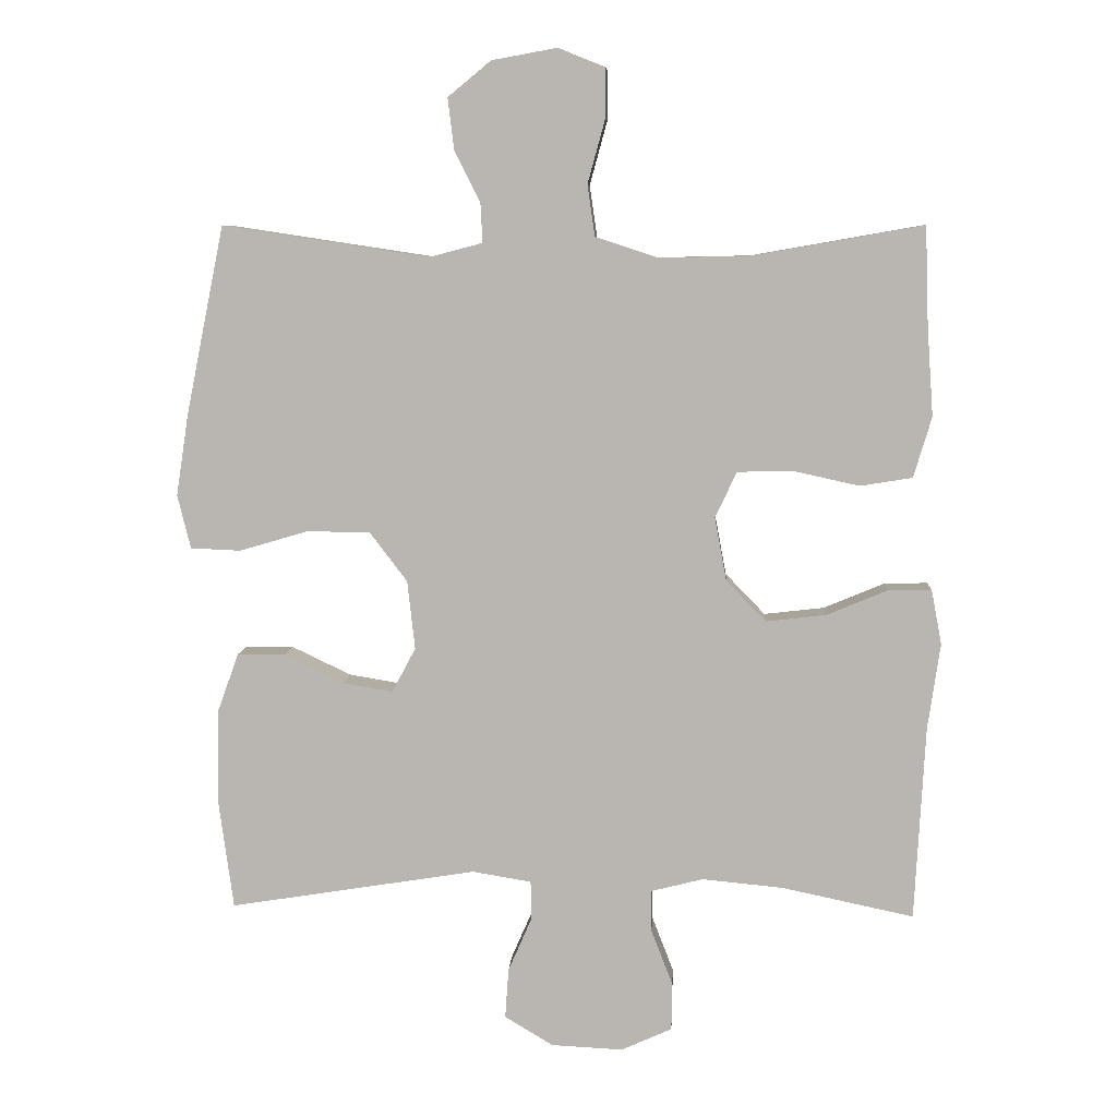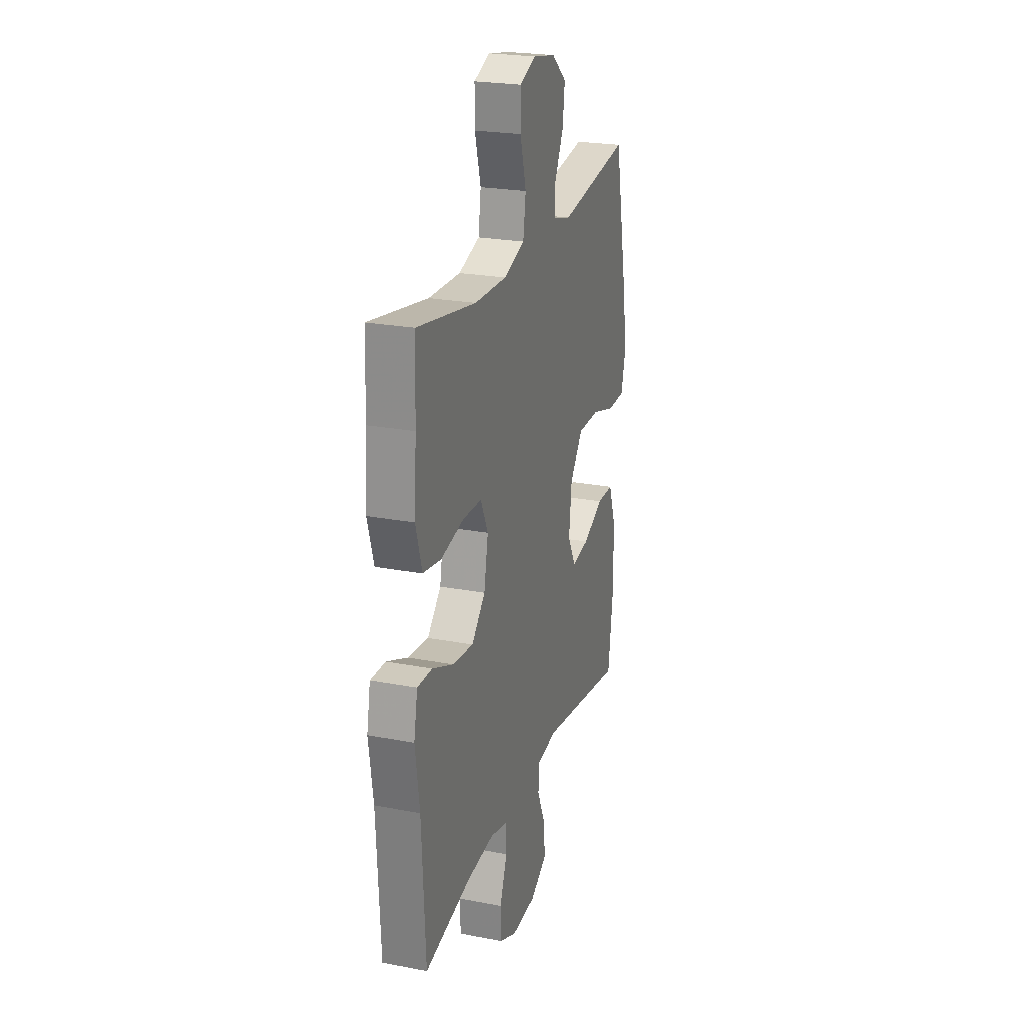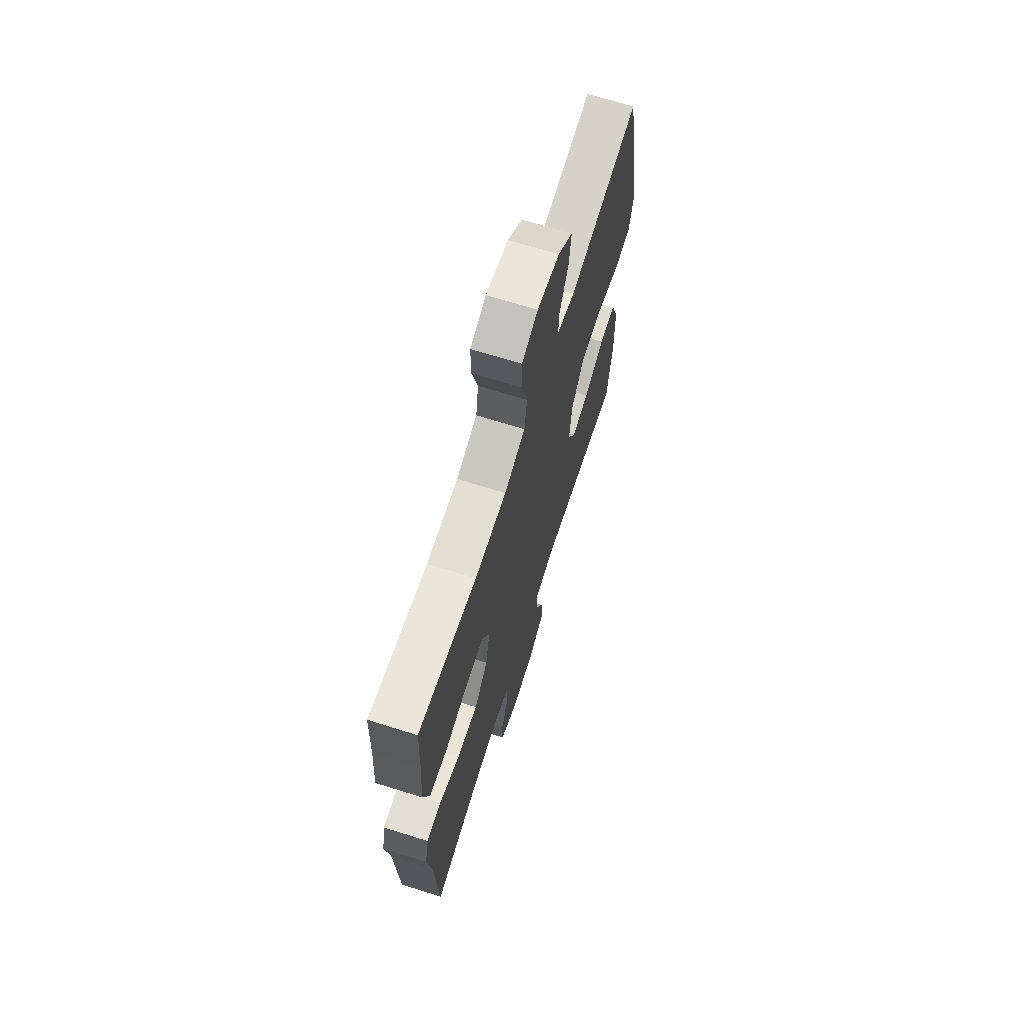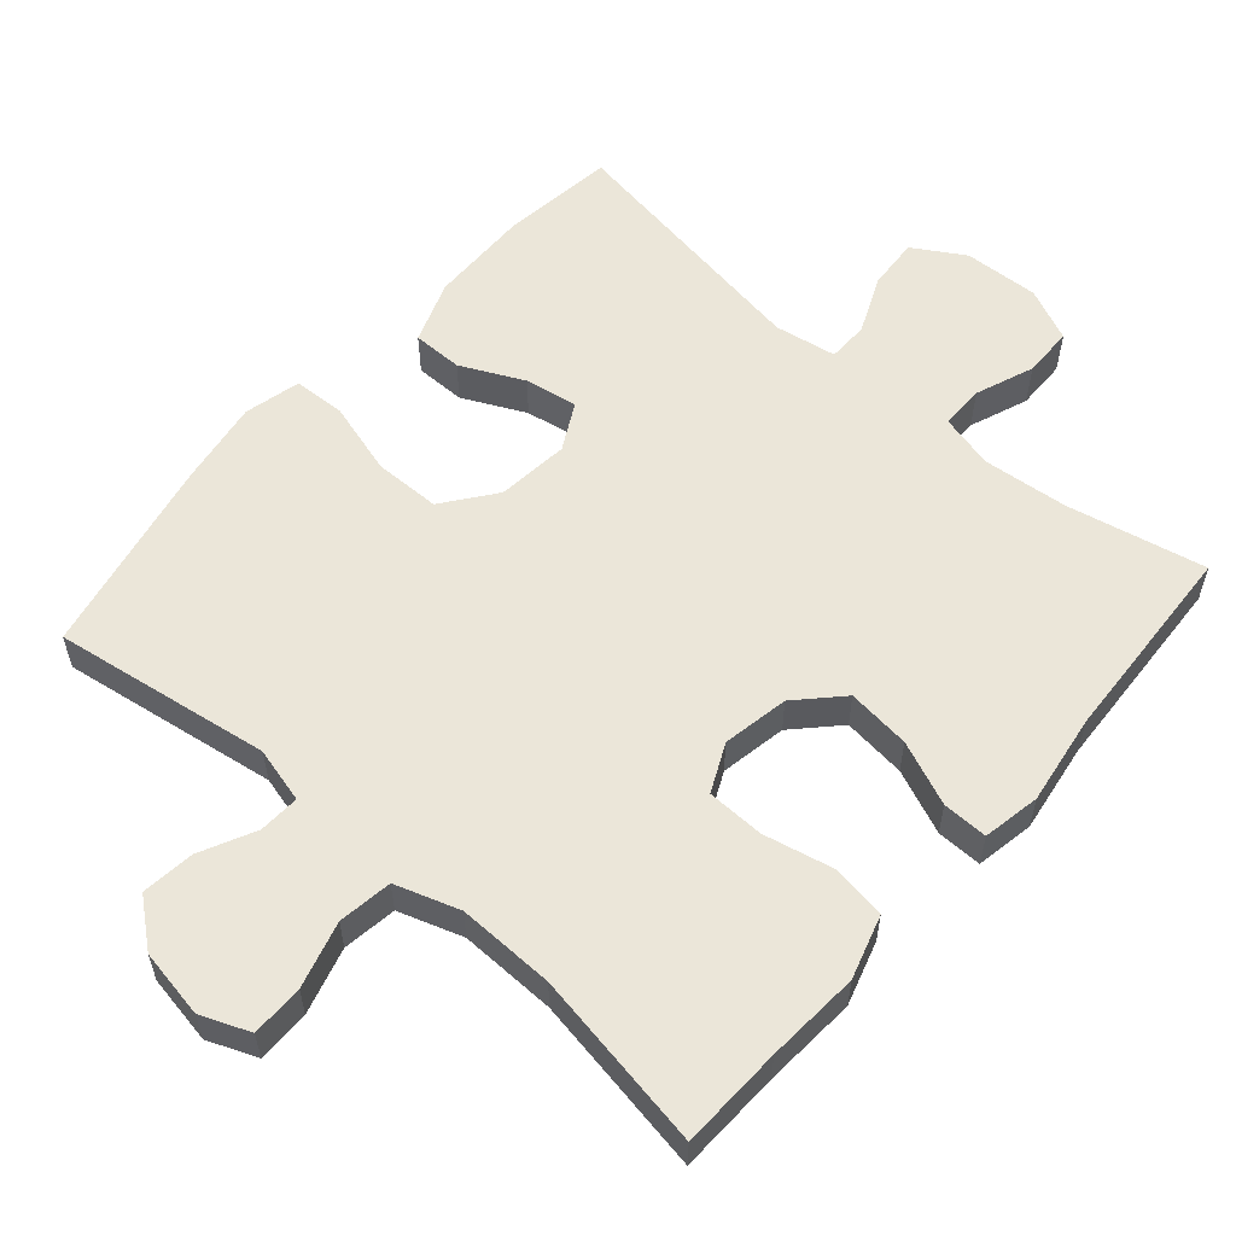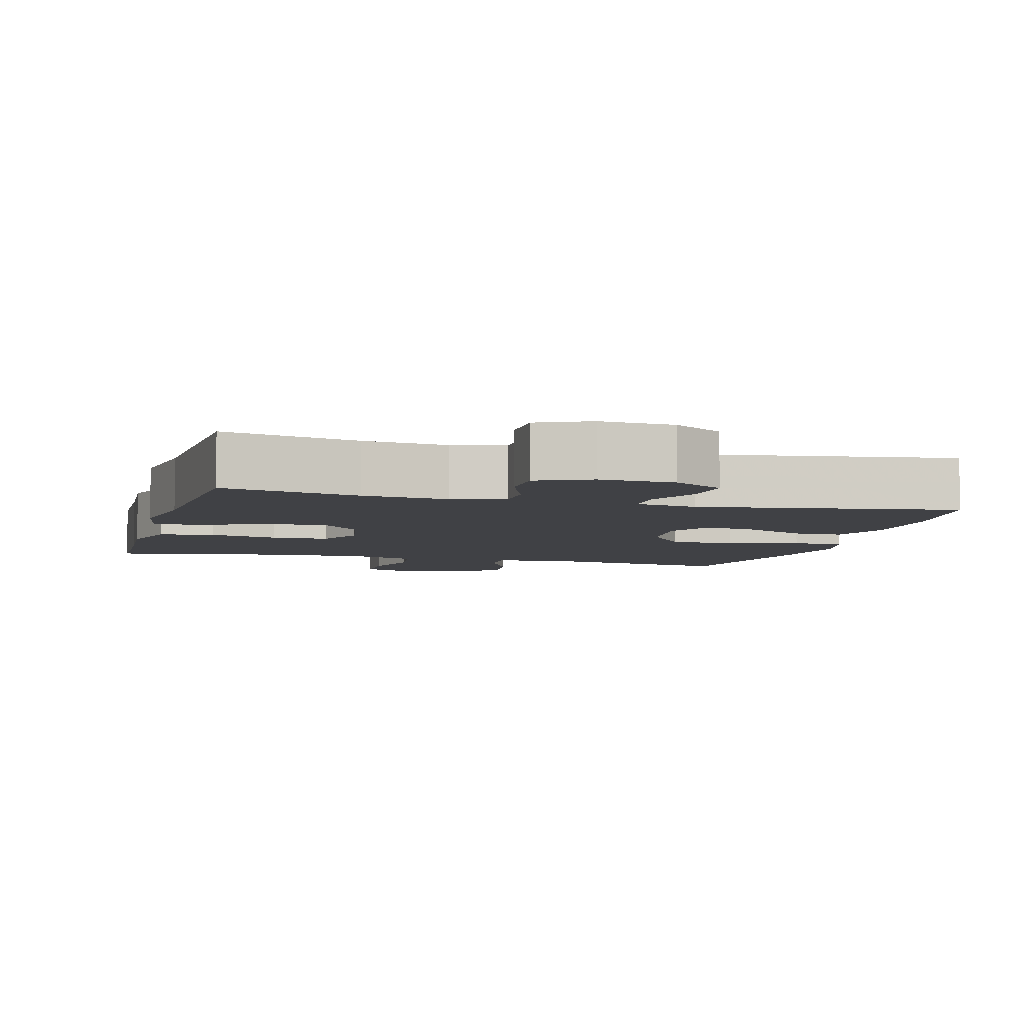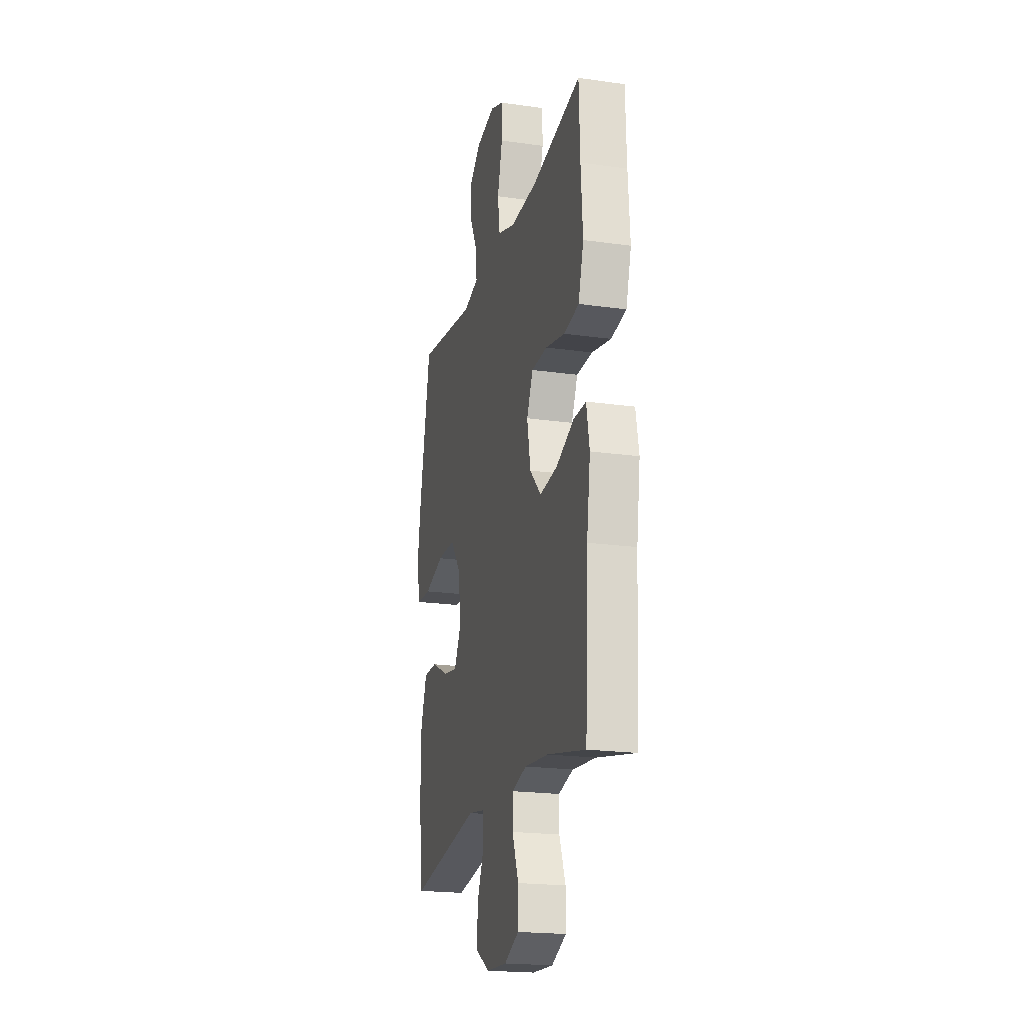
<metadata>
{"format":"obj","ext":"obj","renderer":"f3d","projection":"perspective","resolution":1024,"background":"white","views":[{"elev":7.5,"azim":3.4,"up":"+Z"},{"elev":23.6,"azim":107.8,"up":"+Z"},{"elev":68.2,"azim":107.5,"up":"+Z"},{"elev":57.5,"azim":40.9,"up":"+Y"},{"elev":-5.8,"azim":164.6,"up":"+Y"},{"elev":-20.4,"azim":75.5,"up":"+Z"}]}
</metadata>
<code>
v 0.5 0.07 0.5
v 0.505 0.07 0.358
v 0.514 0.07 0.23
v 0.488 0.07 0.143
v 0.413 0.07 0.131
v 0.317 0.07 0.152
v 0.238 0.07 0.15
v 0.207 0.07 0.084
v 0.224 0.07 -0.007
v 0.281 0.07 -0.066
v 0.368 0.07 -0.056
v 0.456 0.07 -0.019
v 0.518 0.07 -0.018
v 0.533 0.07 -0.097
v 0.515 0.07 -0.221
v 0.5 0.07 -0.5
v 0.31 0.07 -0.46
v 0.193 0.07 -0.449
v 0.119 0.07 -0.468
v 0.119 0.07 -0.528
v 0.15 0.07 -0.608
v 0.149 0.07 -0.677
v 0.076 0.07 -0.71
v -0.027 0.07 -0.705
v -0.097 0.07 -0.663
v -0.092 0.07 -0.591
v -0.058 0.07 -0.513
v -0.059 0.07 -0.457
v -0.144 0.07 -0.443
v -0.5 0.07 -0.5
v -0.521 0.07 -0.344
v -0.519 0.07 -0.208
v -0.488 0.07 -0.122
v -0.419 0.07 -0.122
v -0.333 0.07 -0.163
v -0.261 0.07 -0.175
v -0.227 0.07 -0.111
v -0.238 0.07 -0.012
v -0.292 0.07 0.059
v -0.383 0.07 0.06
v -0.482 0.07 0.031
v -0.554 0.07 0.034
v -0.573 0.07 0.111
v -0.555 0.07 0.229
v -0.5 0.07 0.5
v -0.202 0.07 0.455
v -0.126 0.07 0.475
v -0.129 0.07 0.531
v -0.166 0.07 0.606
v -0.175 0.07 0.679
v -0.113 0.07 0.73
v -0.019 0.07 0.747
v 0.048 0.07 0.72
v 0.048 0.07 0.648
v 0.023 0.07 0.557
v 0.034 0.07 0.483
v 0.122 0.07 0.454
v 0.255 0.07 0.457
v 0.5 0 0.5
v 0.505 0 0.358
v 0.514 0 0.23
v 0.488 0 0.143
v 0.413 0 0.131
v 0.317 0 0.152
v 0.238 0 0.15
v 0.207 0 0.084
v 0.224 0 -0.007
v 0.281 0 -0.066
v 0.368 0 -0.056
v 0.456 0 -0.019
v 0.518 0 -0.018
v 0.533 0 -0.097
v 0.515 0 -0.221
v 0.5 0 -0.5
v 0.31 0 -0.46
v 0.193 0 -0.449
v 0.119 0 -0.468
v 0.119 0 -0.528
v 0.15 0 -0.608
v 0.149 0 -0.677
v 0.076 0 -0.71
v -0.027 0 -0.705
v -0.097 0 -0.663
v -0.092 0 -0.591
v -0.058 0 -0.513
v -0.059 0 -0.457
v -0.144 0 -0.443
v -0.5 0 -0.5
v -0.521 0 -0.344
v -0.519 0 -0.208
v -0.488 0 -0.122
v -0.419 0 -0.122
v -0.333 0 -0.163
v -0.261 0 -0.175
v -0.227 0 -0.111
v -0.238 0 -0.012
v -0.292 0 0.059
v -0.383 0 0.06
v -0.482 0 0.031
v -0.554 0 0.034
v -0.573 0 0.111
v -0.555 0 0.229
v -0.5 0 0.5
v -0.202 0 0.455
v -0.126 0 0.475
v -0.129 0 0.531
v -0.166 0 0.606
v -0.175 0 0.679
v -0.113 0 0.73
v -0.019 0 0.747
v 0.048 0 0.72
v 0.048 0 0.648
v 0.023 0 0.557
v 0.034 0 0.483
v 0.122 0 0.454
v 0.255 0 0.457
f 52 53 54 55
f 52 55 56
f 51 52 56
f 48 49 50 51
f 47 48 51 56
f 46 47 56 57
f 44 45 46
f 43 44 46 57
f 40 41 42 43
f 39 40 43 57
f 32 33 34 35
f 32 35 36
f 29 30 31 32
f 28 29 32 36
f 24 25 26 27
f 24 27 28
f 23 24 28
f 20 21 22 23
f 19 20 23 28
f 18 19 28 36
f 15 16 17
f 11 12 13 14
f 10 11 14 15
f 3 4 5 6
f 2 3 6 7
f 58 1 2 7
f 38 39 57 58
f 37 38 58 7
f 36 37 7 8
f 18 36 8 9
f 10 15 17 18
f 9 10 18
f 113 112 111 110
f 114 113 110
f 114 110 109
f 109 108 107 106
f 114 109 106 105
f 115 114 105 104
f 104 103 102
f 115 104 102 101
f 101 100 99 98
f 115 101 98 97
f 93 92 91 90
f 94 93 90
f 90 89 88 87
f 94 90 87 86
f 85 84 83 82
f 86 85 82
f 86 82 81
f 81 80 79 78
f 86 81 78 77
f 94 86 77 76
f 75 74 73
f 72 71 70 69
f 73 72 69 68
f 64 63 62 61
f 65 64 61 60
f 65 60 59 116
f 116 115 97 96
f 65 116 96 95
f 66 65 95 94
f 67 66 94 76
f 76 75 73 68
f 76 68 67
f 1 59 60 2
f 2 60 61 3
f 3 61 62 4
f 4 62 63 5
f 5 63 64 6
f 6 64 65 7
f 7 65 66 8
f 8 66 67 9
f 9 67 68 10
f 10 68 69 11
f 11 69 70 12
f 12 70 71 13
f 13 71 72 14
f 14 72 73 15
f 15 73 74 16
f 16 74 75 17
f 17 75 76 18
f 18 76 77 19
f 19 77 78 20
f 20 78 79 21
f 21 79 80 22
f 22 80 81 23
f 23 81 82 24
f 24 82 83 25
f 25 83 84 26
f 26 84 85 27
f 27 85 86 28
f 28 86 87 29
f 29 87 88 30
f 30 88 89 31
f 31 89 90 32
f 32 90 91 33
f 33 91 92 34
f 34 92 93 35
f 35 93 94 36
f 36 94 95 37
f 37 95 96 38
f 38 96 97 39
f 39 97 98 40
f 40 98 99 41
f 41 99 100 42
f 42 100 101 43
f 43 101 102 44
f 44 102 103 45
f 45 103 104 46
f 46 104 105 47
f 47 105 106 48
f 48 106 107 49
f 49 107 108 50
f 50 108 109 51
f 51 109 110 52
f 52 110 111 53
f 53 111 112 54
f 54 112 113 55
f 55 113 114 56
f 56 114 115 57
f 57 115 116 58
f 58 116 59 1

</code>
